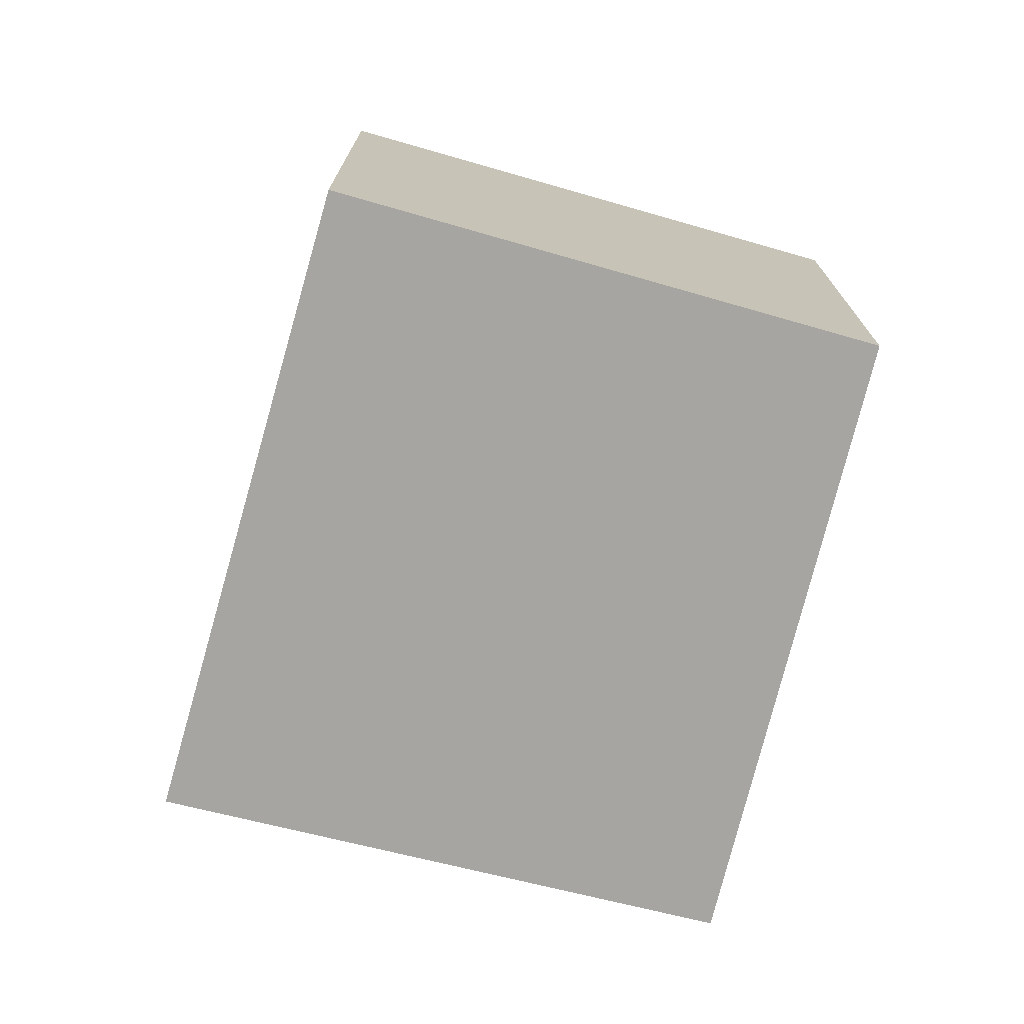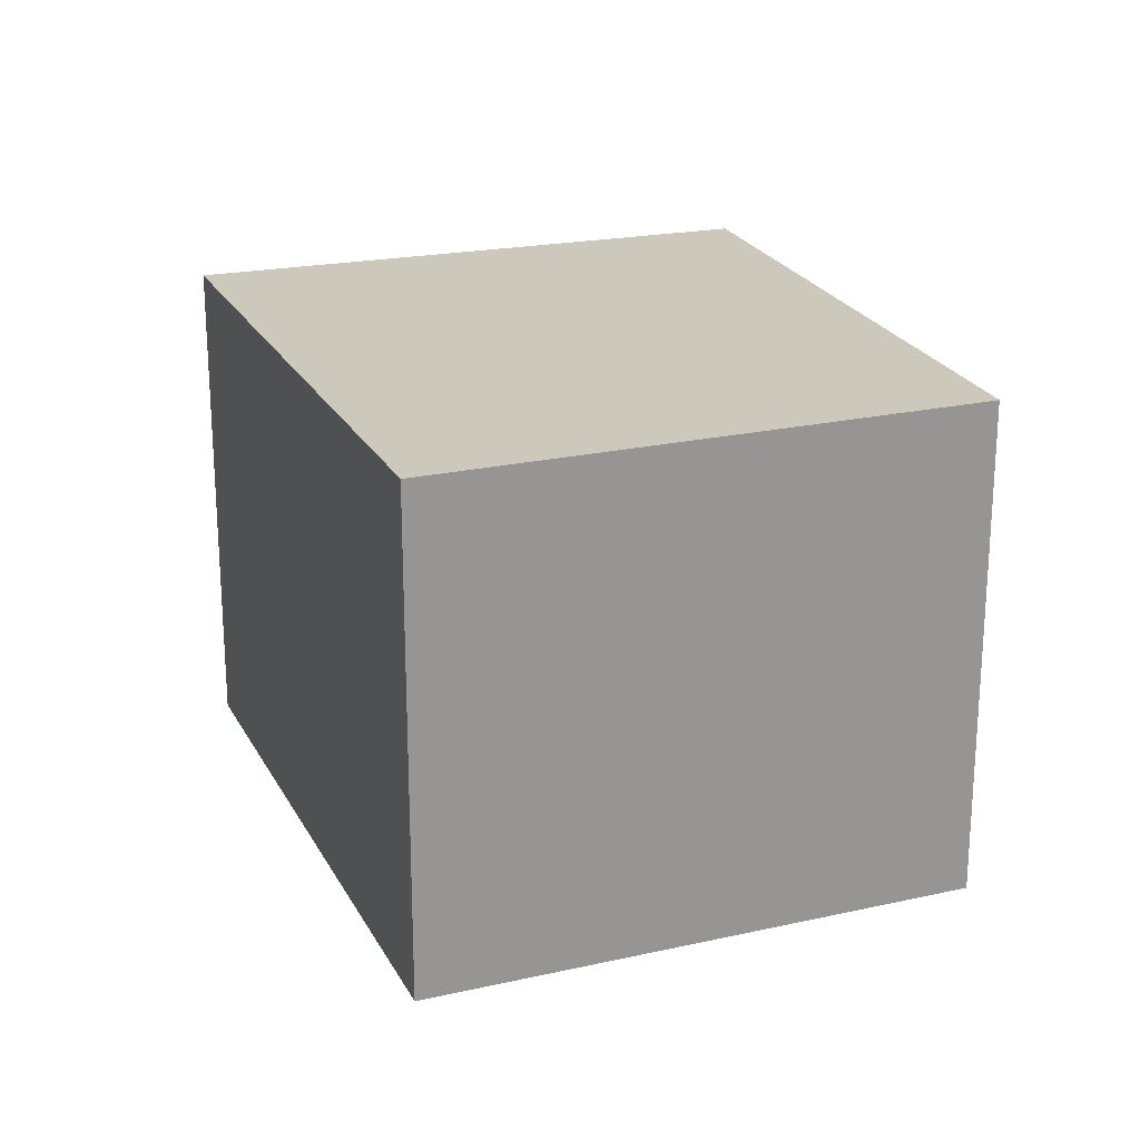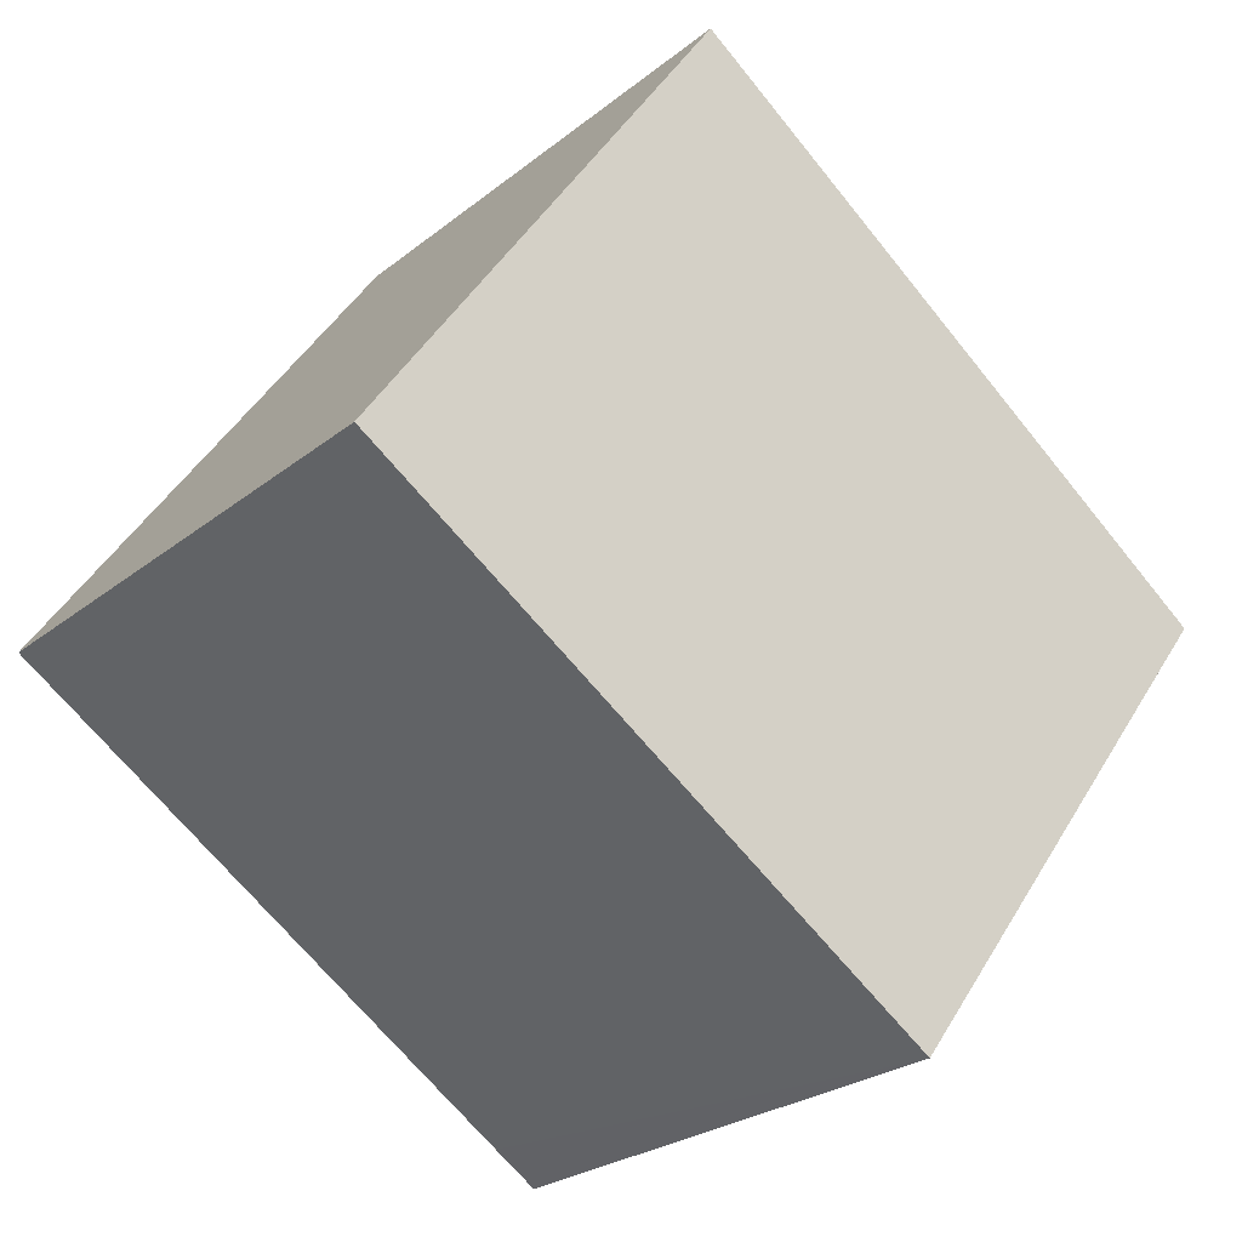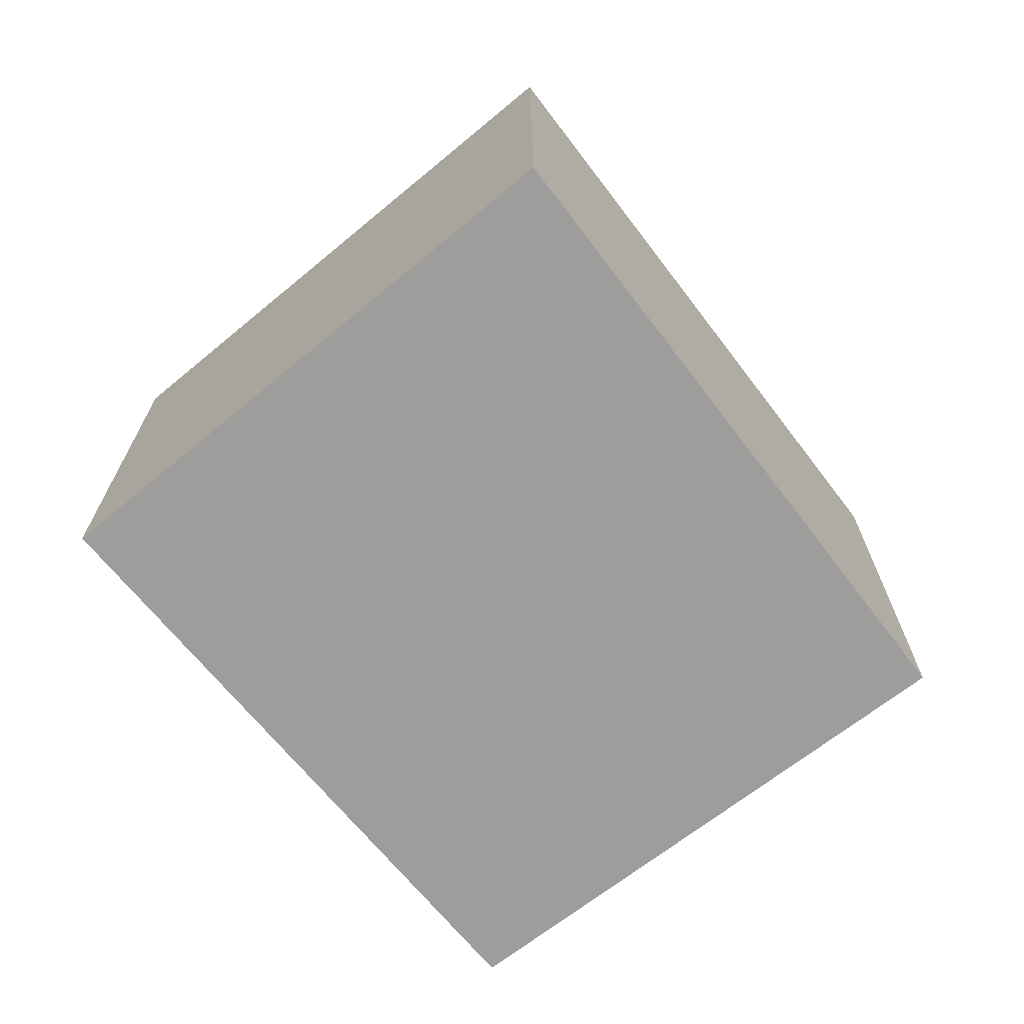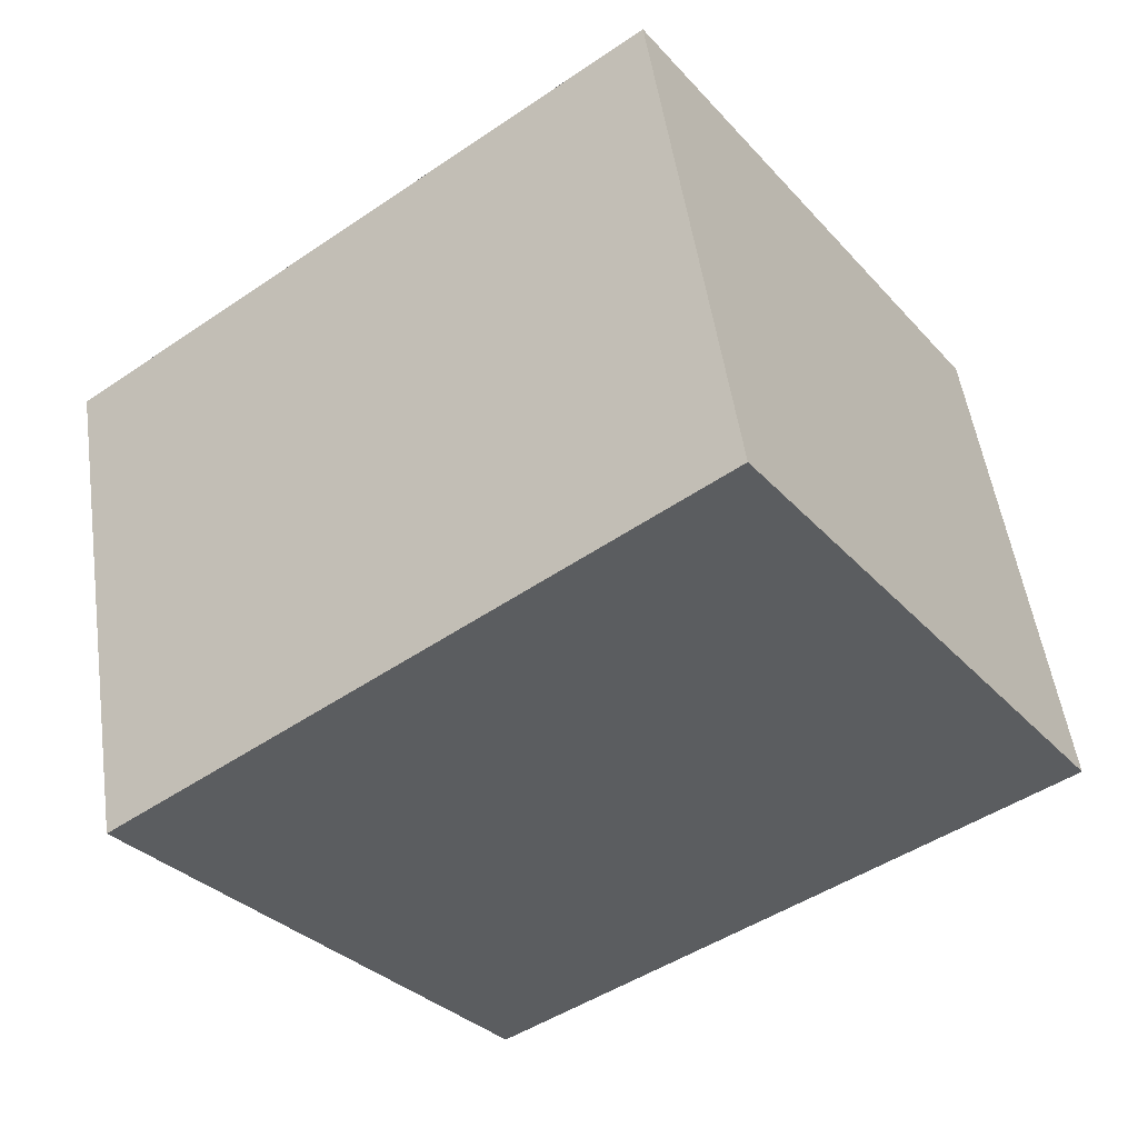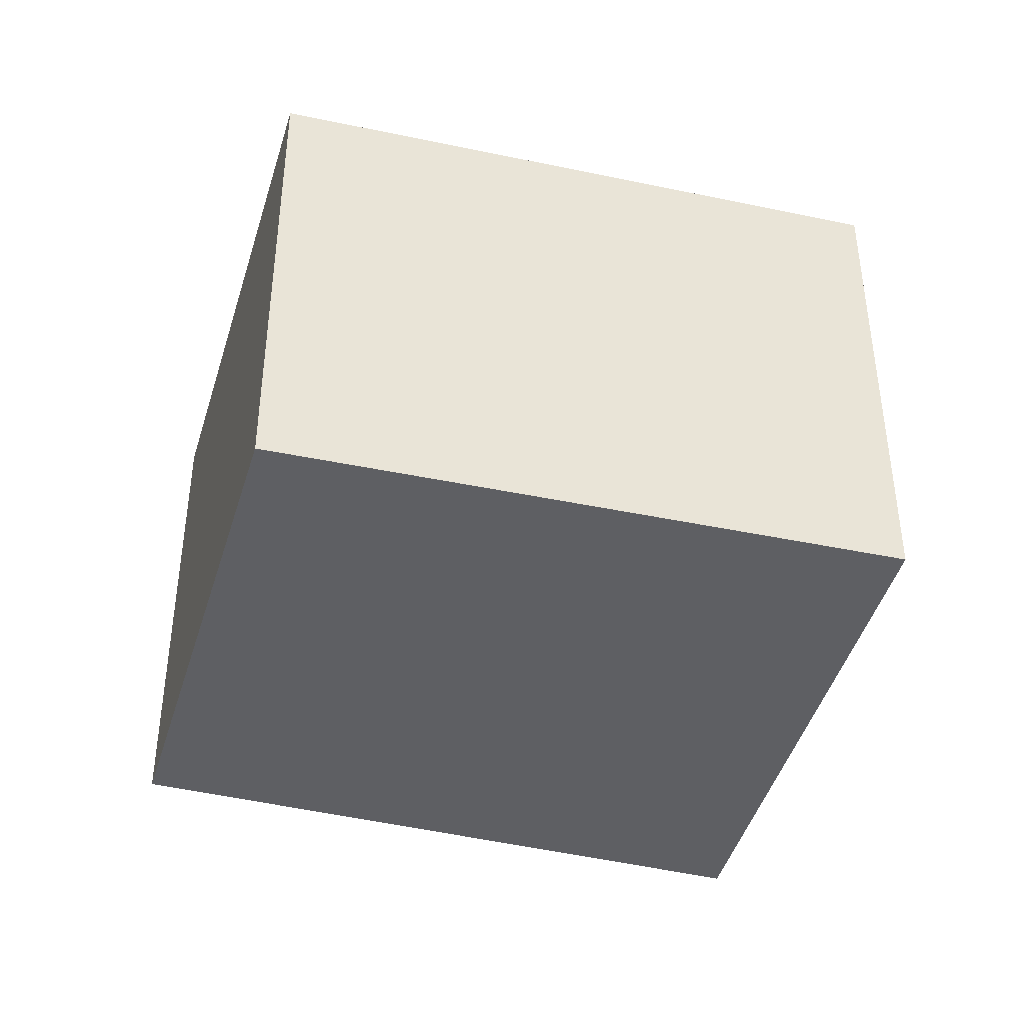
<metadata>
{"format":"obj","ext":"obj","renderer":"f3d","projection":"perspective","resolution":1024,"background":"white","views":[{"elev":-73.9,"azim":110.6,"up":"+Y"},{"elev":22.2,"azim":105.1,"up":"+Y"},{"elev":-25.1,"azim":-38.2,"up":"+Z"},{"elev":-70.6,"azim":-16.0,"up":"+Y"},{"elev":51.8,"azim":171.8,"up":"+Z"},{"elev":-41.9,"azim":-160.0,"up":"+Y"}]}
</metadata>
<code>
v  2.524 2.355 -1.716
v  2.198 2.355 1.848
v  4.108 2.355 0.424
v  1.578 2.355 2.31
v  0 2.355 1.442e-16
v  2.328 2.355 -1.583
v  2.524 1.051e-16 -1.716
v  0 0 0
v  2.328 9.693e-17 -1.583
v  1.578 -1.414e-16 2.31
v  4.108 -2.596e-17 0.424
v  2.198 -1.132e-16 1.848
g defaultobject
f 1 2 3
f 2 1 4
f 4 1 5
f 5 1 6
f 7 6 1
f 6 7 5
f 5 7 8
f 8 7 9
f 8 4 5
f 4 8 10
f 10 2 4
f 2 10 3
f 3 10 11
f 11 10 12
f 11 1 3
f 1 11 7
f 9 10 8
f 10 9 7
f 10 7 11
f 10 11 12

</code>
